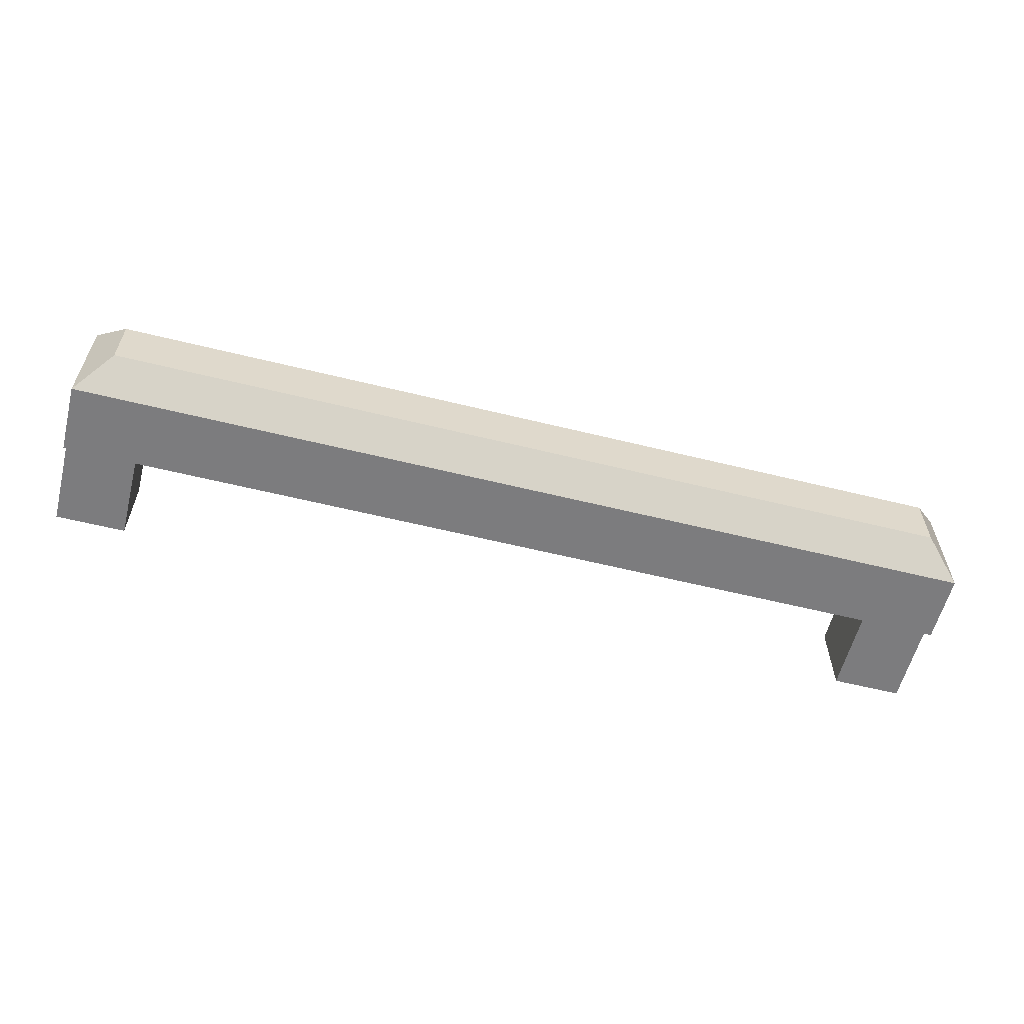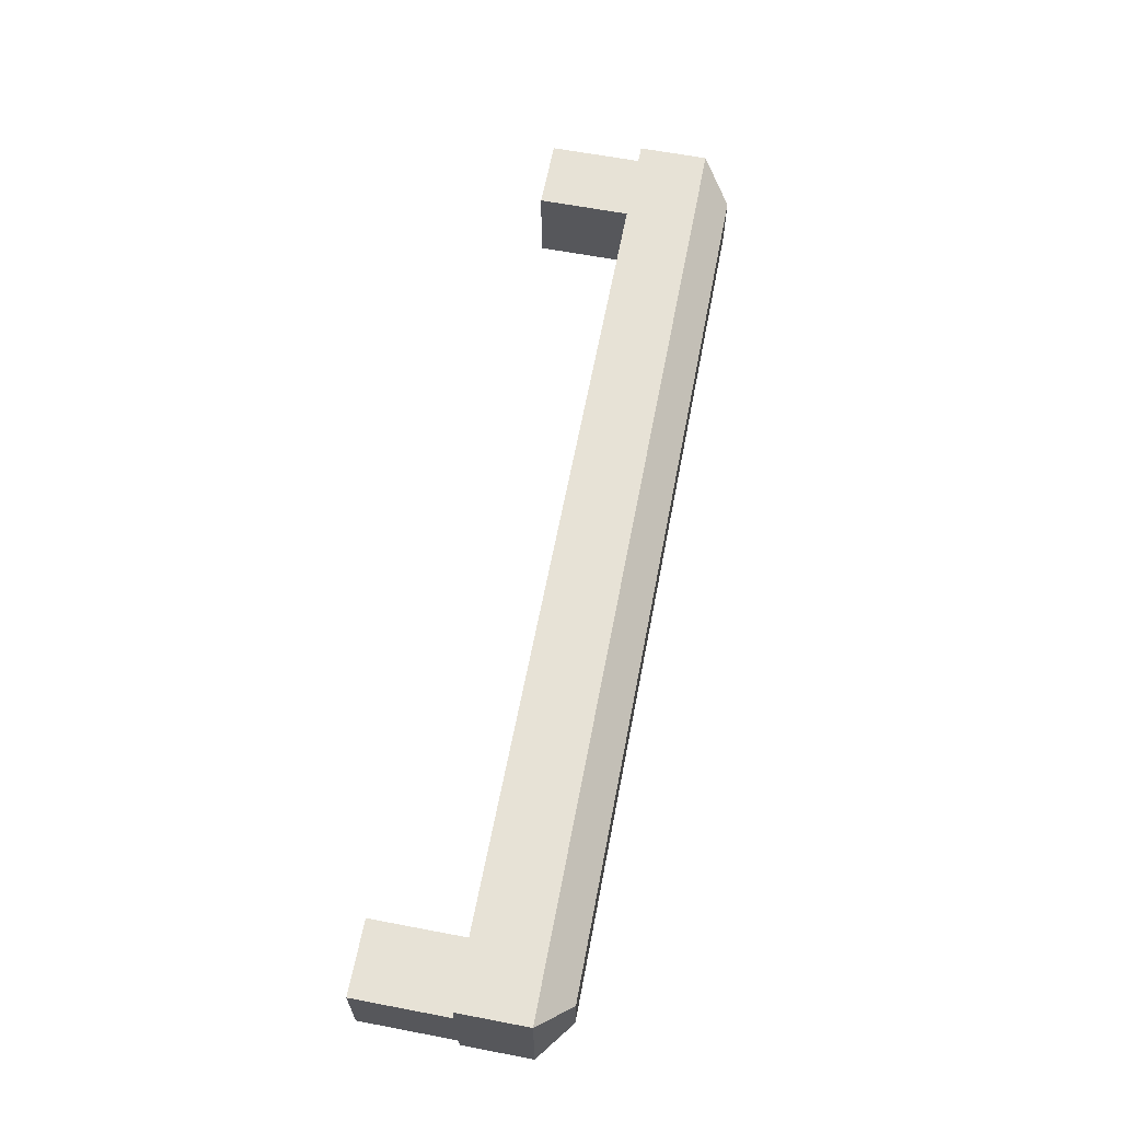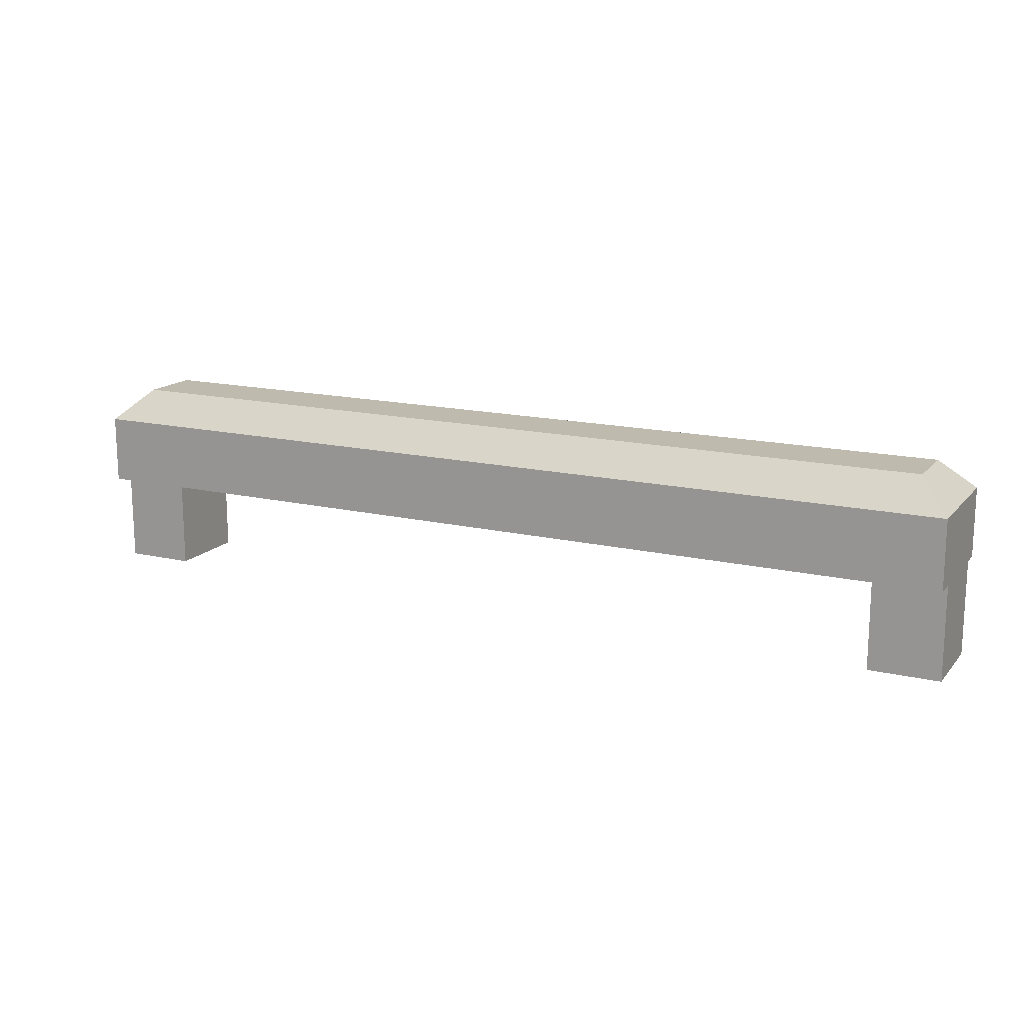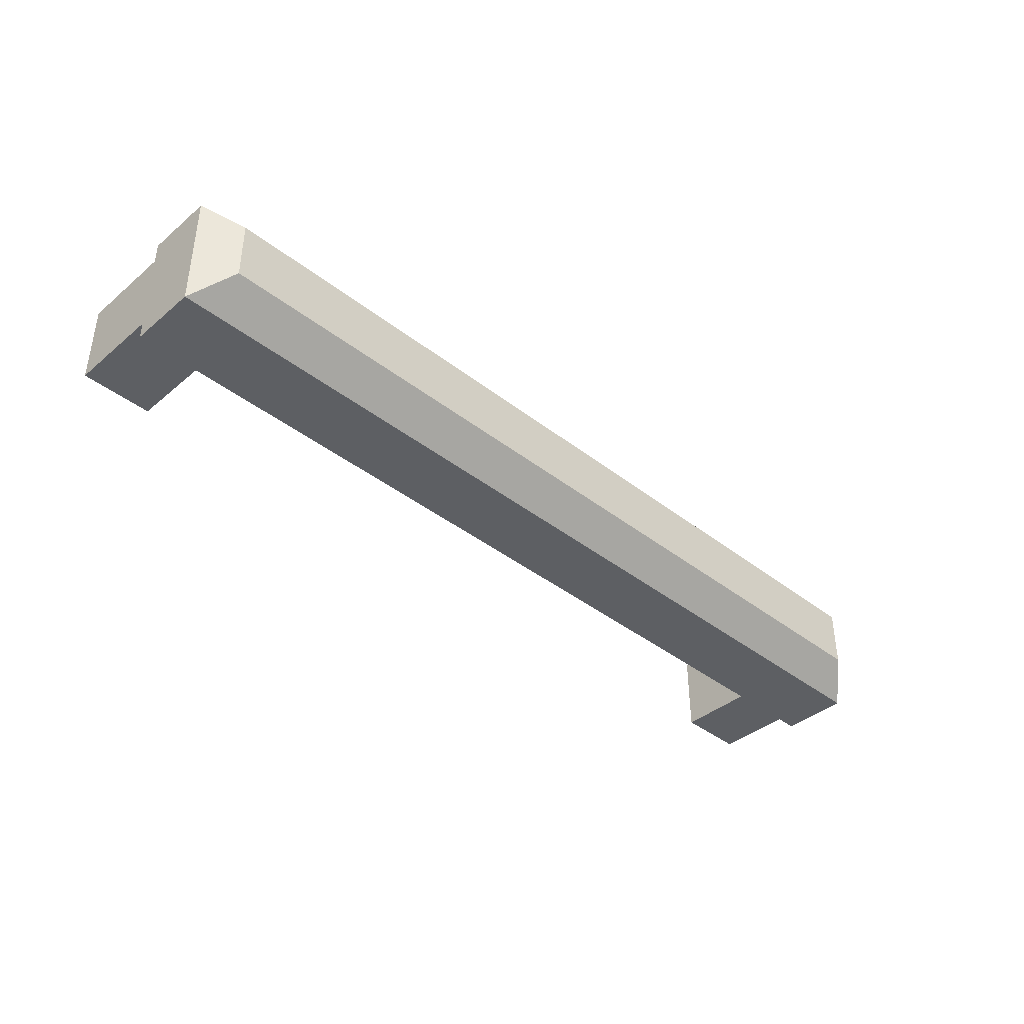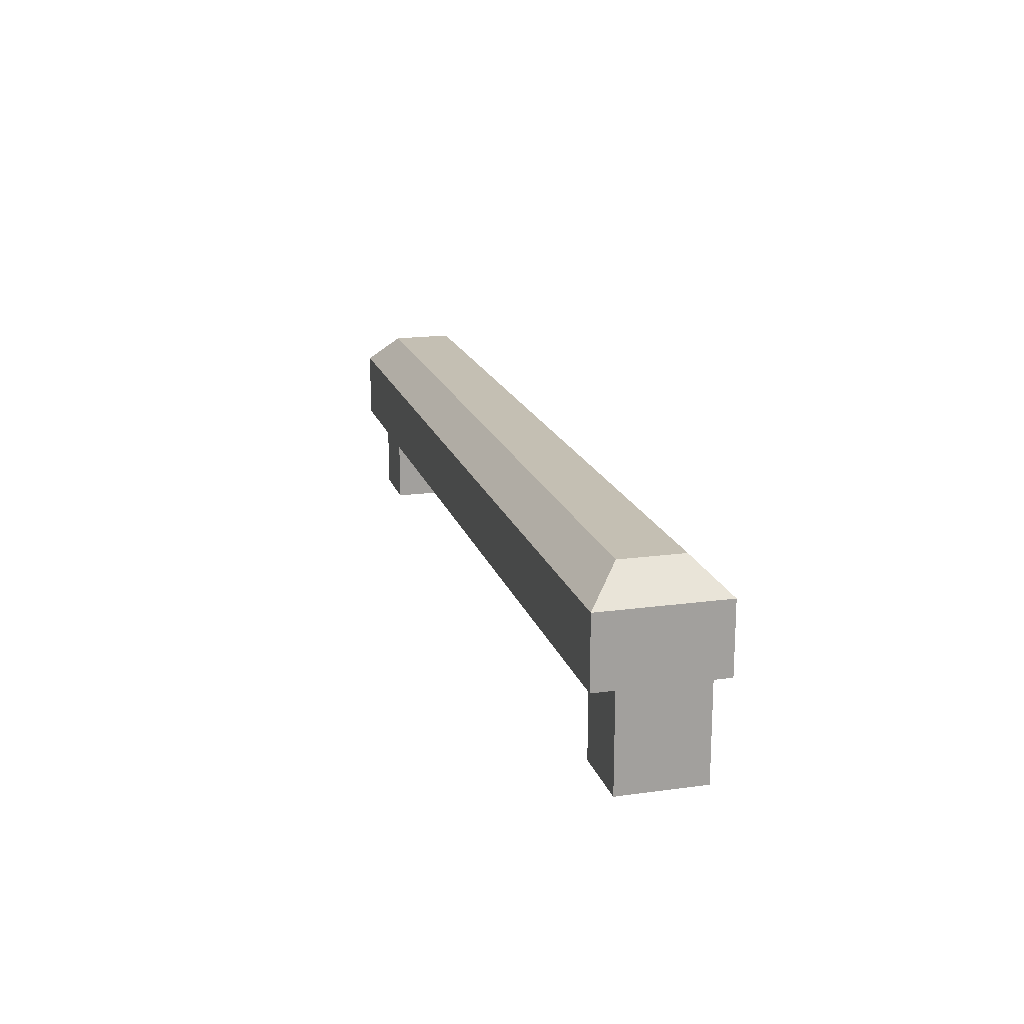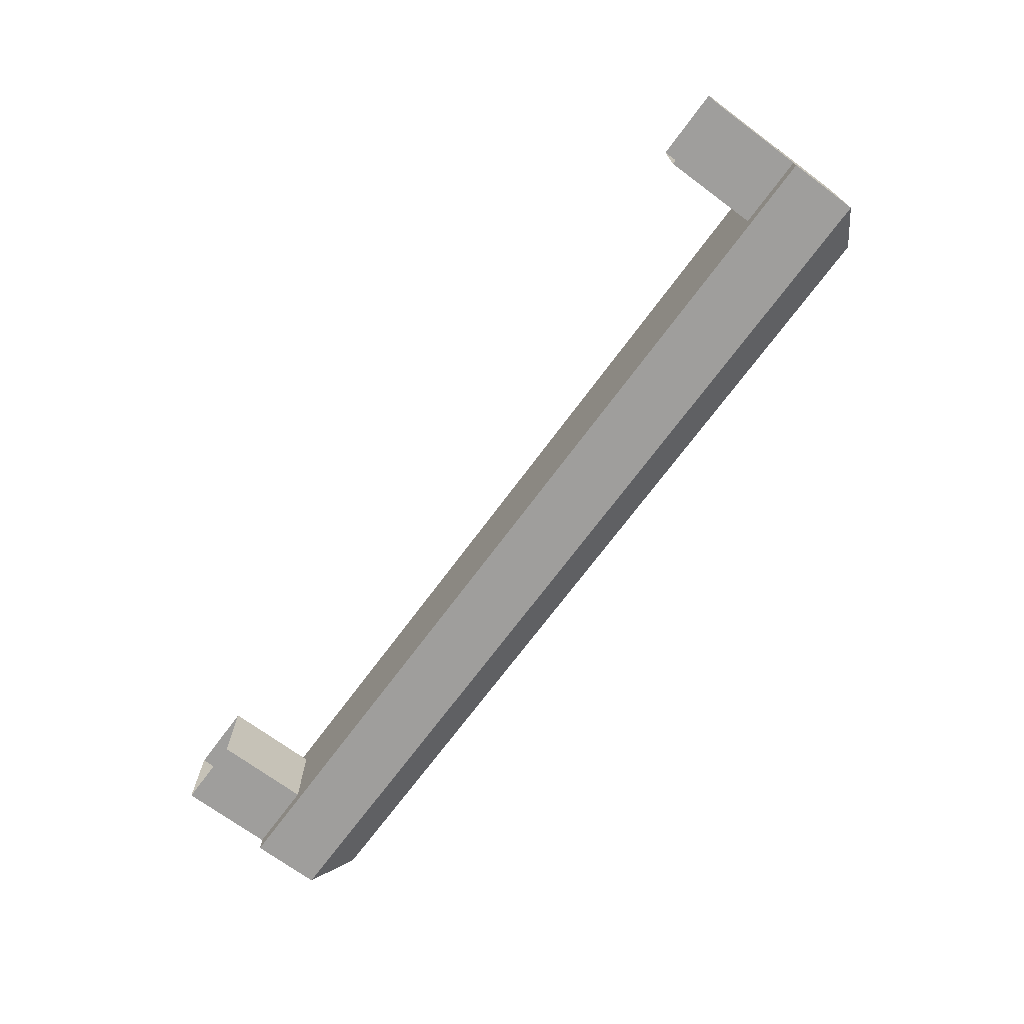
<metadata>
{"format":"obj","ext":"obj","renderer":"f3d","projection":"perspective","resolution":1024,"background":"white","views":[{"elev":-58.9,"azim":-14.3,"up":"+Y"},{"elev":63.2,"azim":-79.1,"up":"+Y"},{"elev":15.6,"azim":-153.8,"up":"+Z"},{"elev":-39.8,"azim":-44.0,"up":"+Y"},{"elev":17.8,"azim":-105.1,"up":"+Z"},{"elev":-70.9,"azim":-126.5,"up":"+Y"}]}
</metadata>
<code>
v 9.832 -0.9331 24.54
v 9.832 -0.9331 22.56
v 9.832 0.8414 24.54
v 9.832 0.8414 22.56
v 8.336 0.8414 24.54
v 8.336 0.8414 22.56
v 8.336 -0.9331 24.54
v 8.336 -0.9331 22.56
v 9.832 -1.297 24.54
v 9.832 1.297 24.54
v -9.832 1.297 24.54
v -9.832 -1.297 24.54
v 9.153 0.6484 26.65
v 9.832 1.297 26
v -9.153 0.6484 26.65
v -9.832 1.297 26
v 9.832 -1.297 26
v 9.153 -0.6484 26.65
v -9.153 -0.6484 26.65
v -9.832 -1.297 26
v -8.336 -0.9331 24.54
v -8.336 -0.9331 22.56
v -8.336 0.8414 24.54
v -8.336 0.8414 22.56
v -9.832 0.8414 24.54
v -9.832 0.8414 22.56
v -9.832 -0.9331 24.54
v -9.832 -0.9331 22.56
f 1 2 4 3
f 3 4 6 5
f 5 6 8 7
f 7 8 2 1
f 16 14 10 11
f 17 20 12 9
f 9 12 11 10
f 19 18 13 15
f 15 16 20 19
f 14 17 9 10
f 13 14 16 15
f 17 18 19 20
f 18 17 14 13
f 20 16 11 12
f 21 22 24 23
f 23 24 26 25
f 25 26 28 27
f 27 28 22 21

</code>
